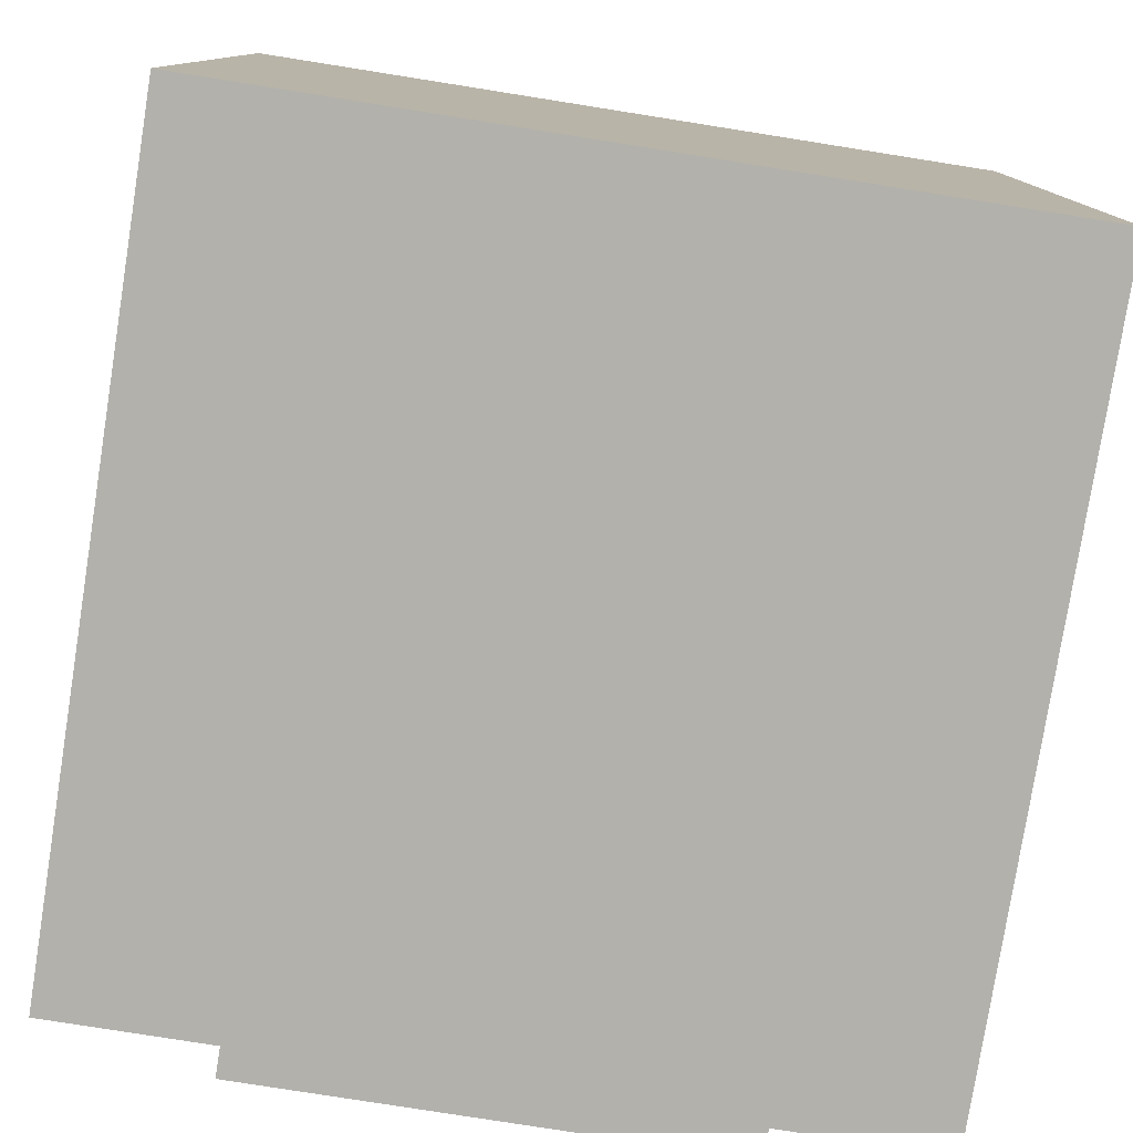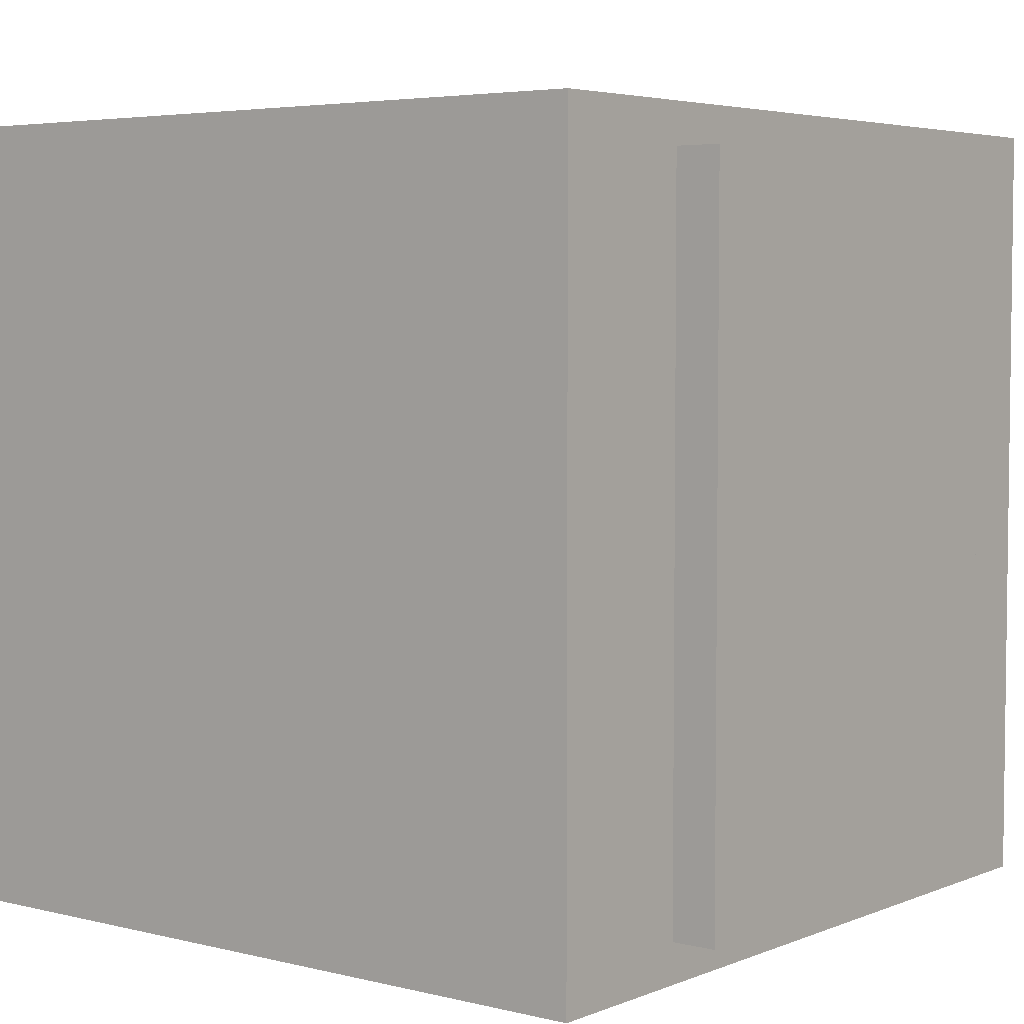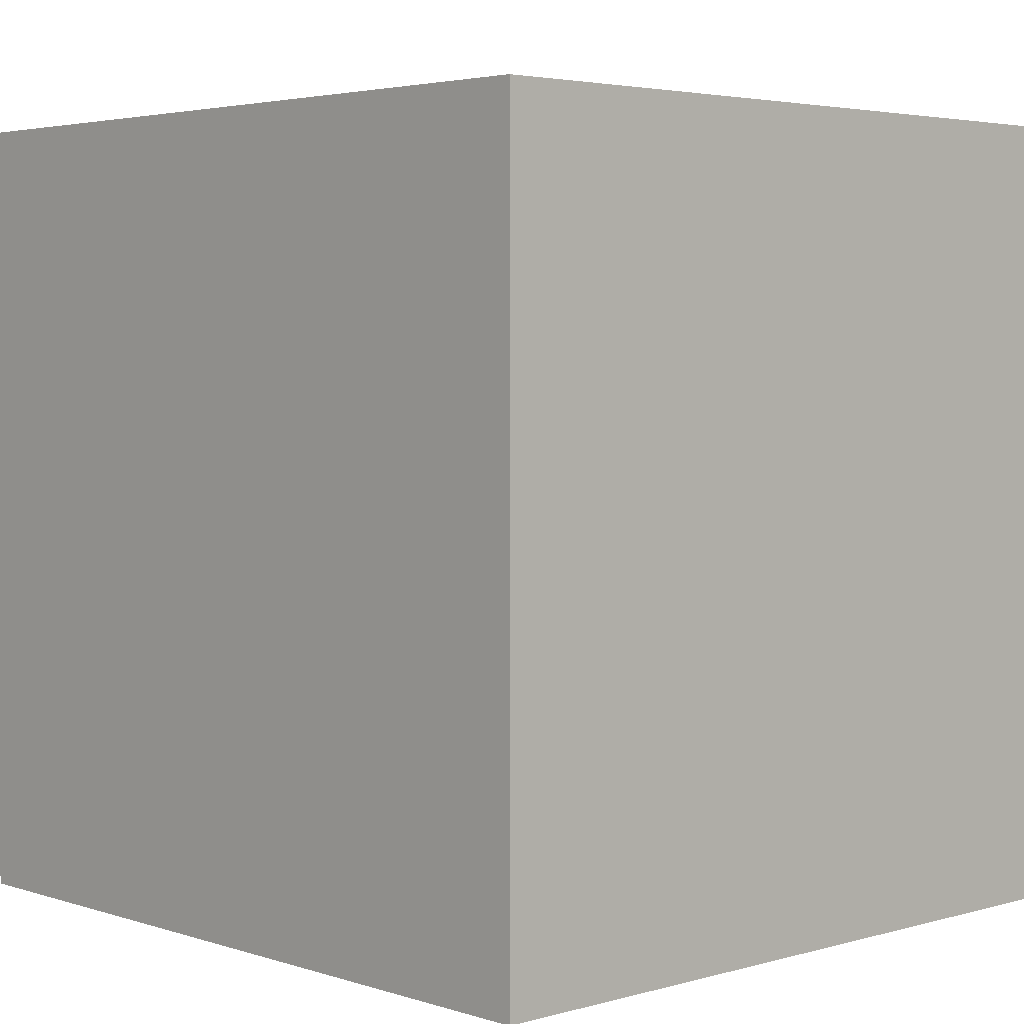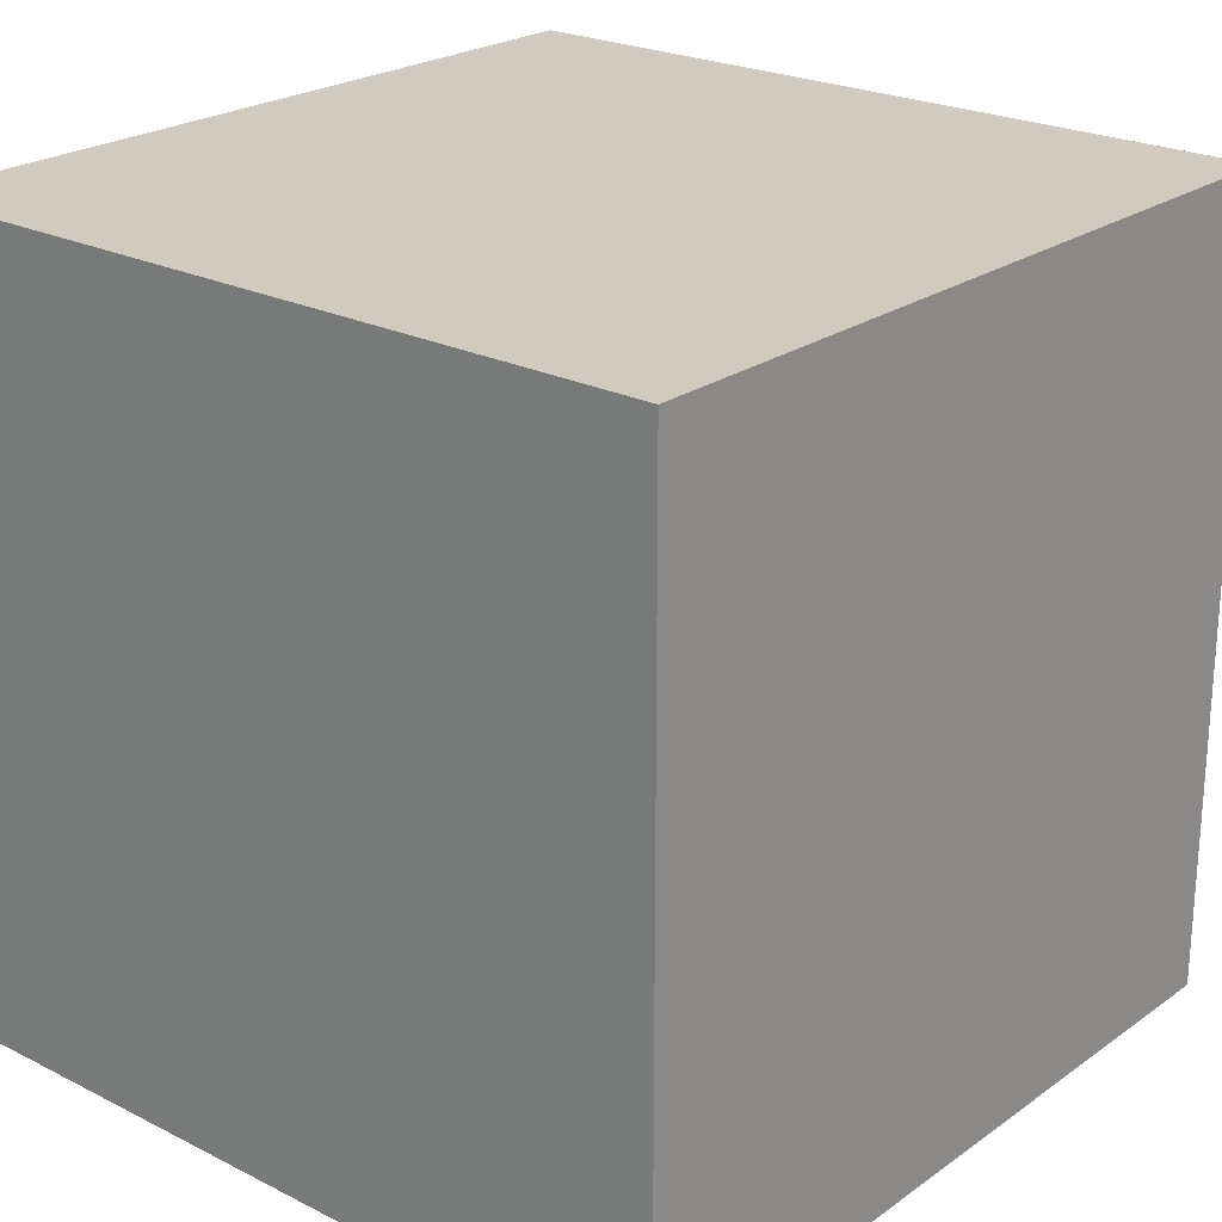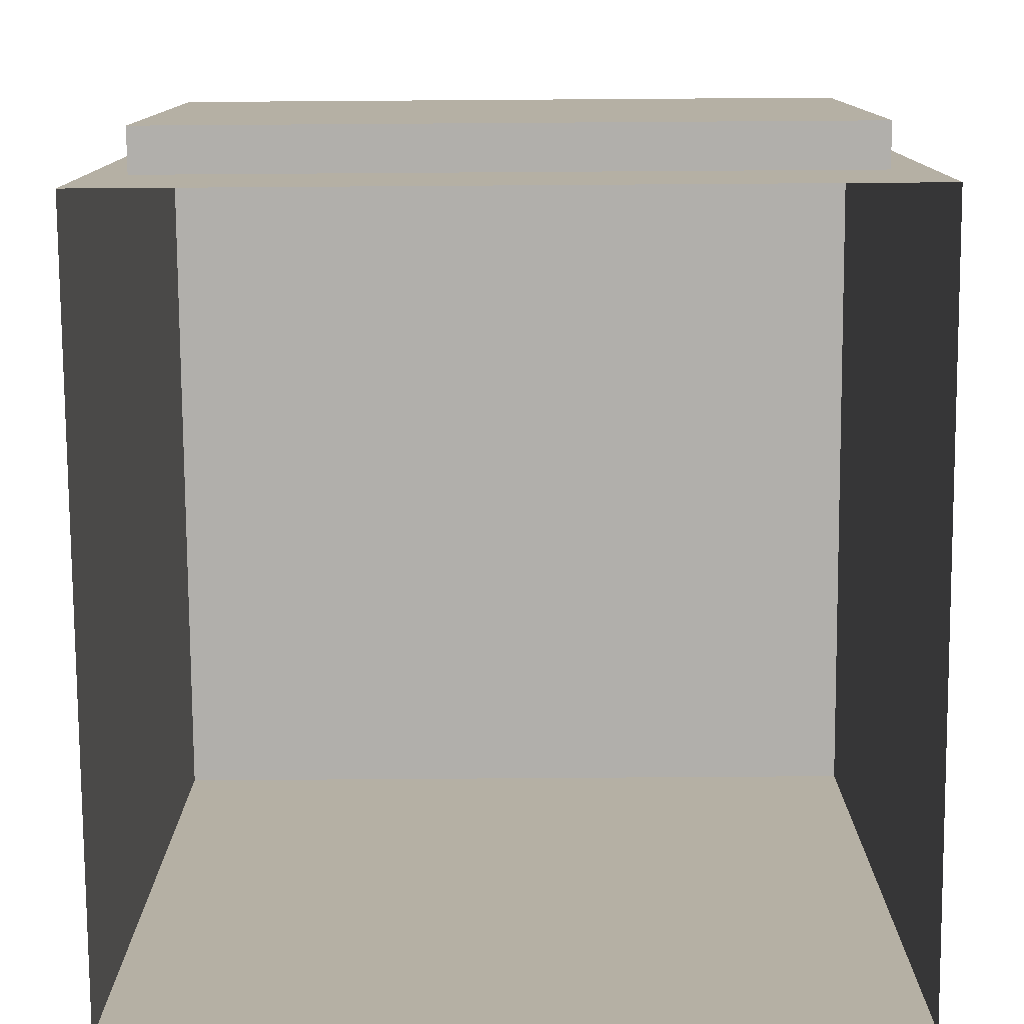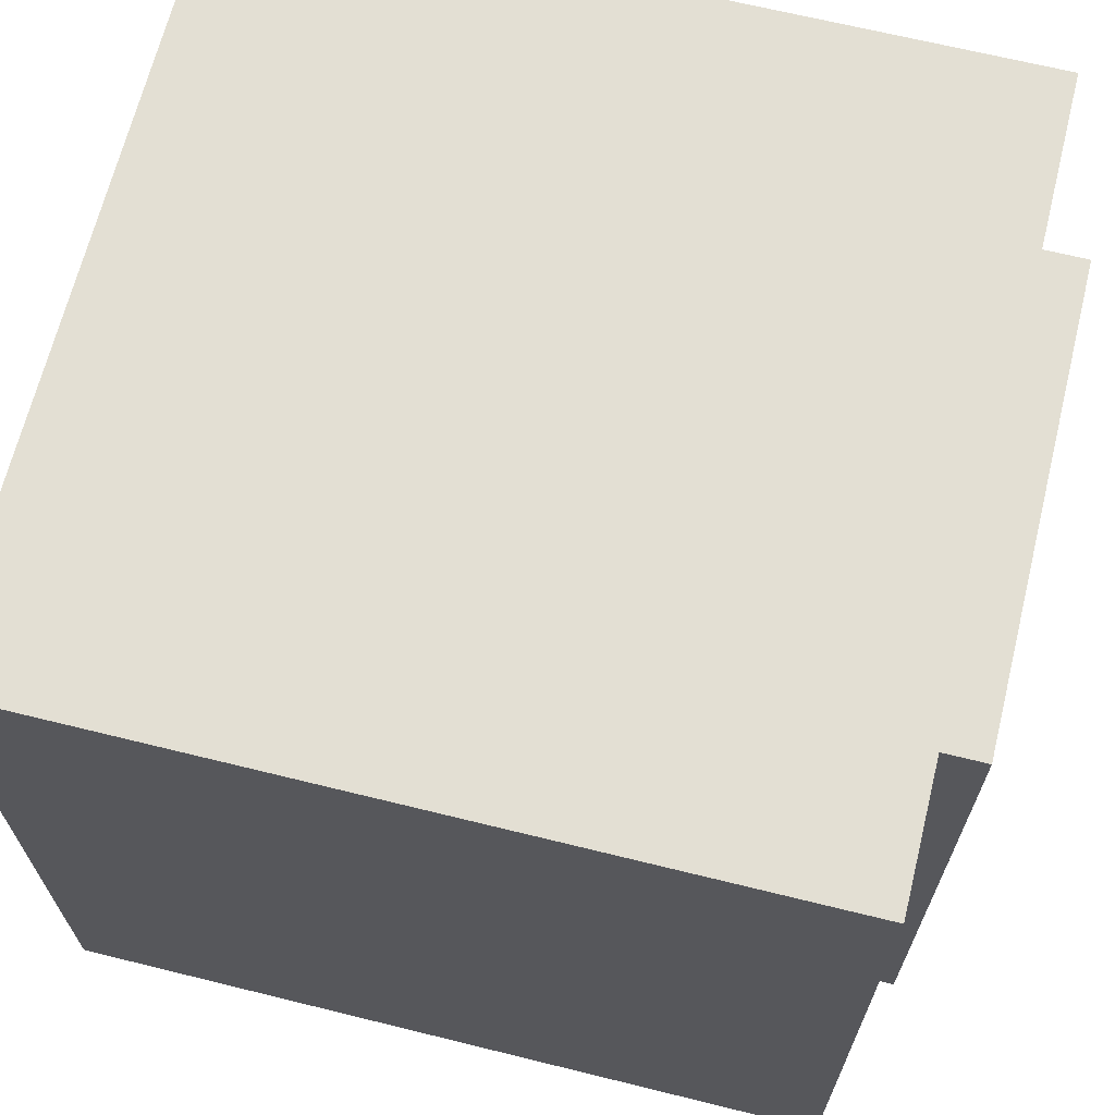
<metadata>
{"format":"obj","ext":"obj","renderer":"f3d","projection":"perspective","resolution":1024,"background":"white","views":[{"elev":-78.9,"azim":81.0,"up":"+Z"},{"elev":4.5,"azim":-141.6,"up":"+Z"},{"elev":3.6,"azim":46.8,"up":"+Y"},{"elev":23.3,"azim":130.3,"up":"+Y"},{"elev":-78.3,"azim":-89.6,"up":"+Y"},{"elev":67.1,"azim":-166.1,"up":"+Z"}]}
</metadata>
<code>
o cube
v -0.5574 -0.3 -0.45
v -0.5574 -0.3 0.45
v -0.5574 0.3 -0.45
v -0.5574 0.3 0.45
v 0.5 -0.5 0.5
v 0.5 0.5 0.5
v -0.5 0.5 0.5
v -0.5 -0.5 0.5
v 0.5 0.5 -0.5
v 0.5 -0.5 -0.5
v -0.5 -0.5 -0.5
v -0.5 0.5 -0.5
v -0.5 0.3 0.45
v -0.5 -0.3 -0.3
v -0.5 -0.3 0.45
v -0.5 -0.3 -0.45
v -0.5 0.3 -0.45
v -0.5 0.3 0.3
f 1 4 3
f 14 15 2
f 2 13 4
f 5 6 7
f 7 8 5
f 9 10 11
f 11 12 9
f 12 7 6
f 9 12 6
f 9 6 5
f 5 10 9
f 8 7 15
f 12 11 17
f 4 13 18
f 1 17 16
f 1 2 4
f 2 1 14
f 1 16 14
f 2 15 13
f 14 11 8
f 7 18 13
f 15 14 8
f 7 13 15
f 18 7 12
f 11 14 16
f 17 18 12
f 11 16 17
f 18 17 3
f 3 4 18
f 1 3 17

</code>
